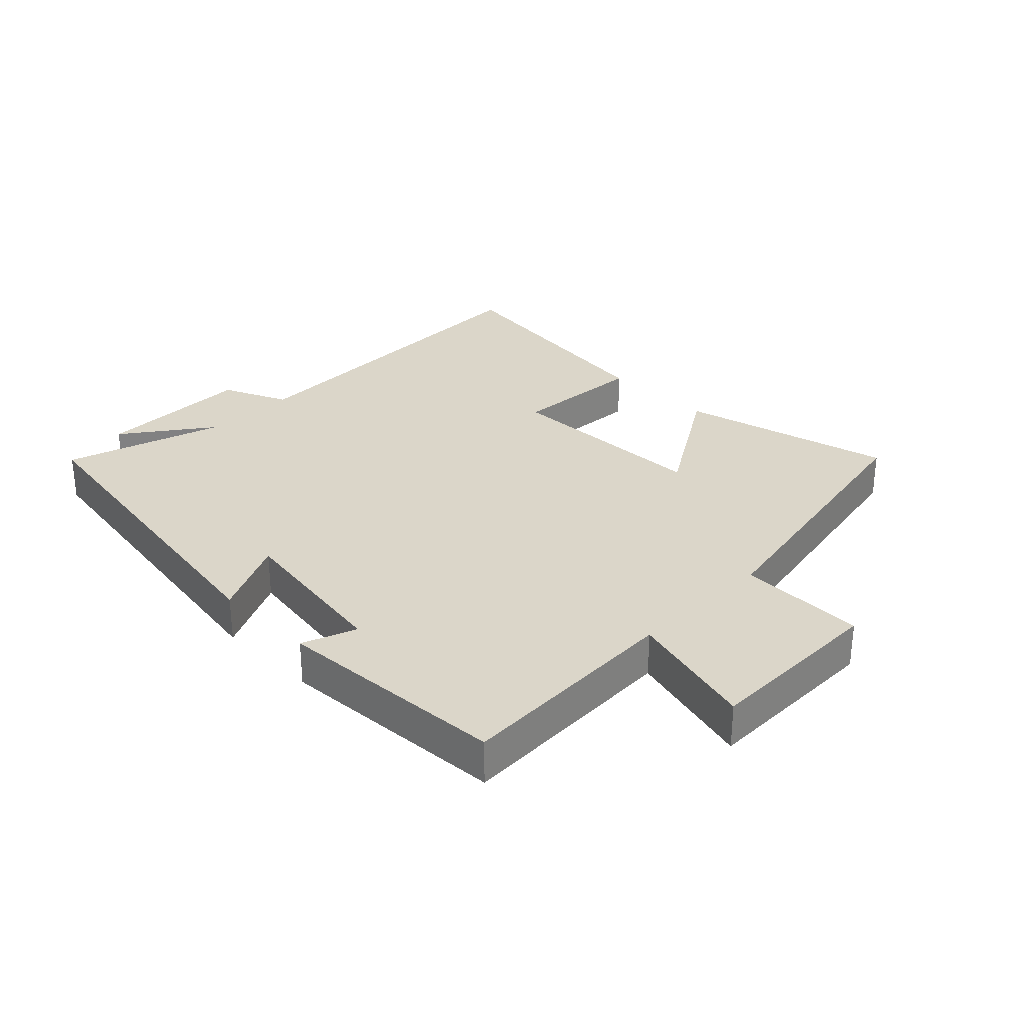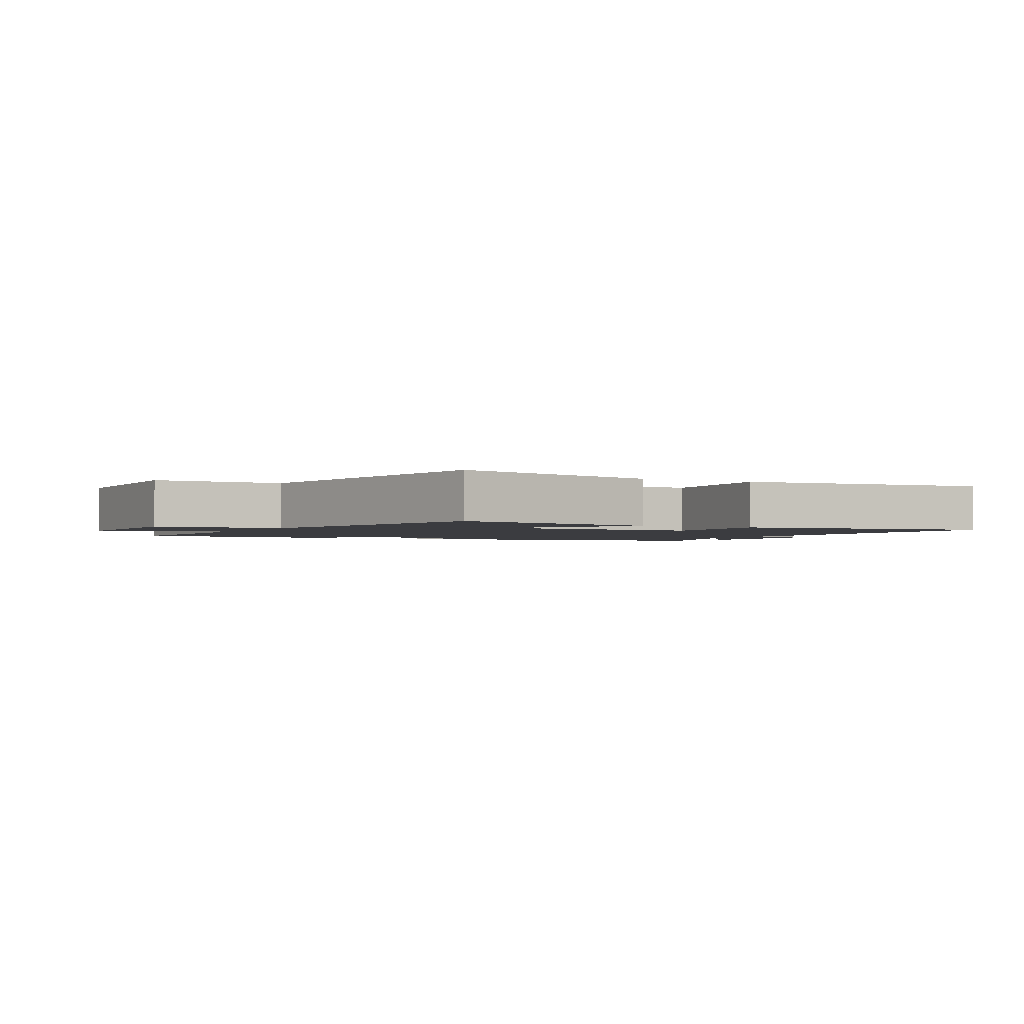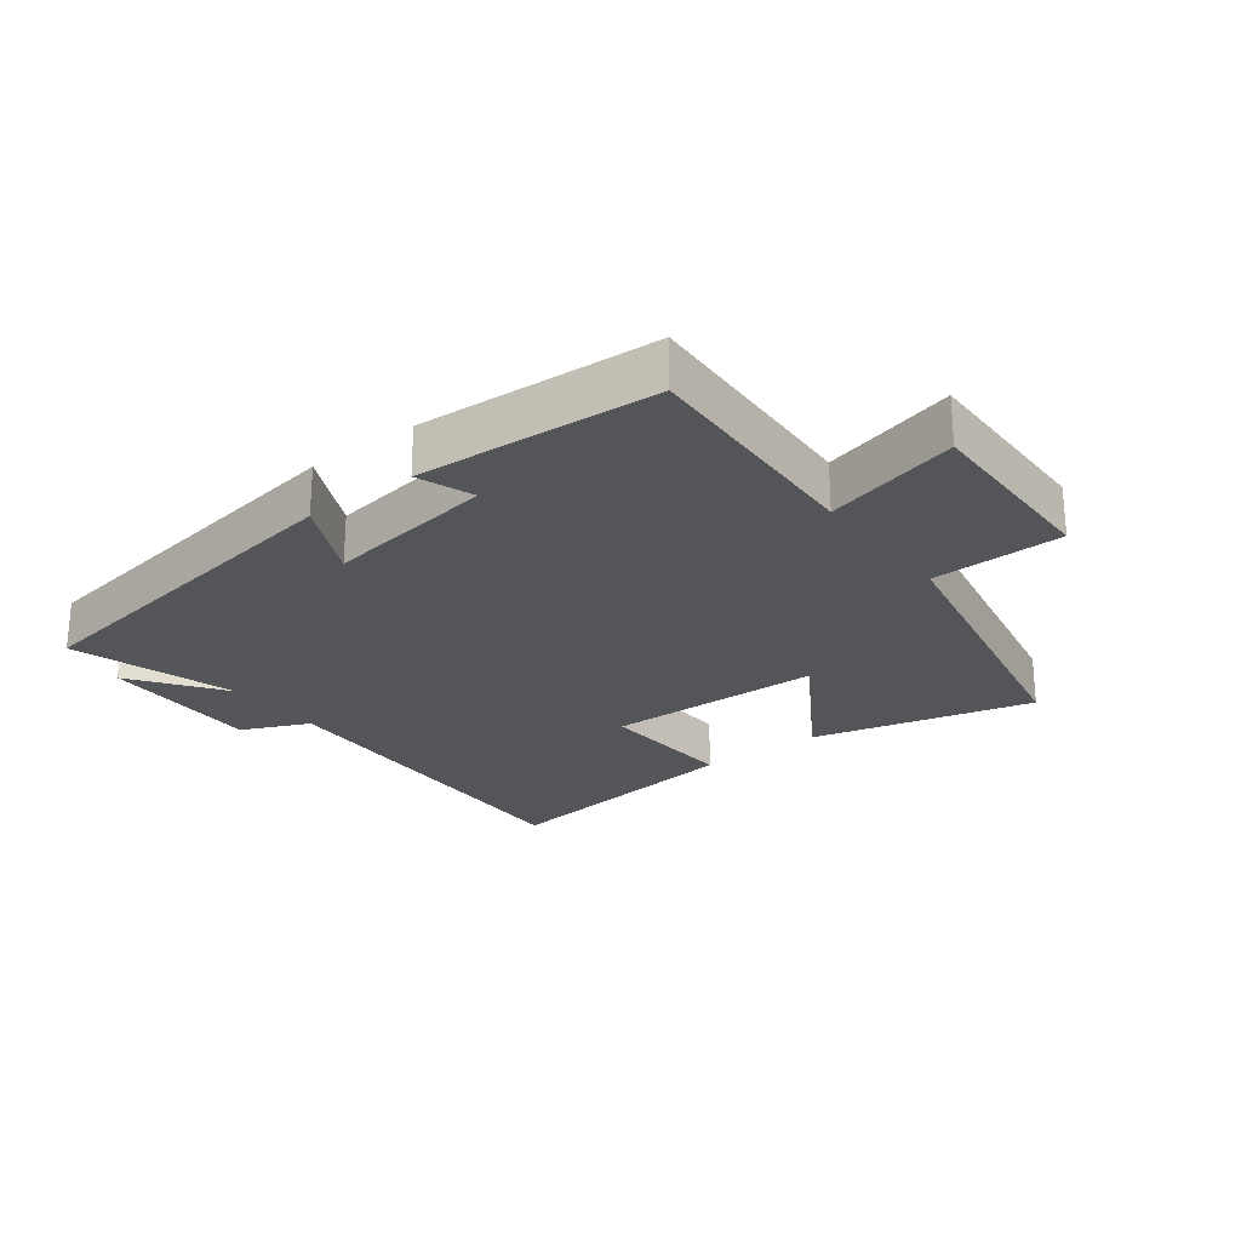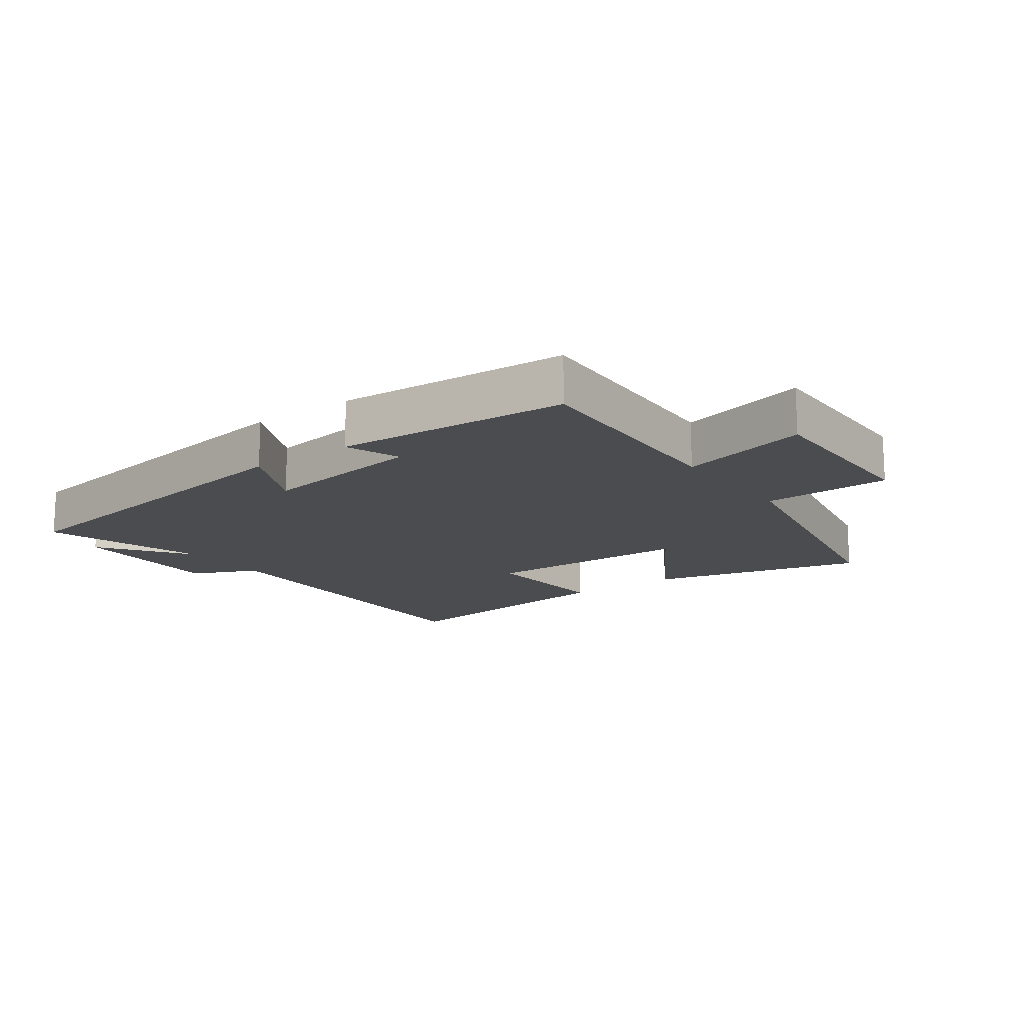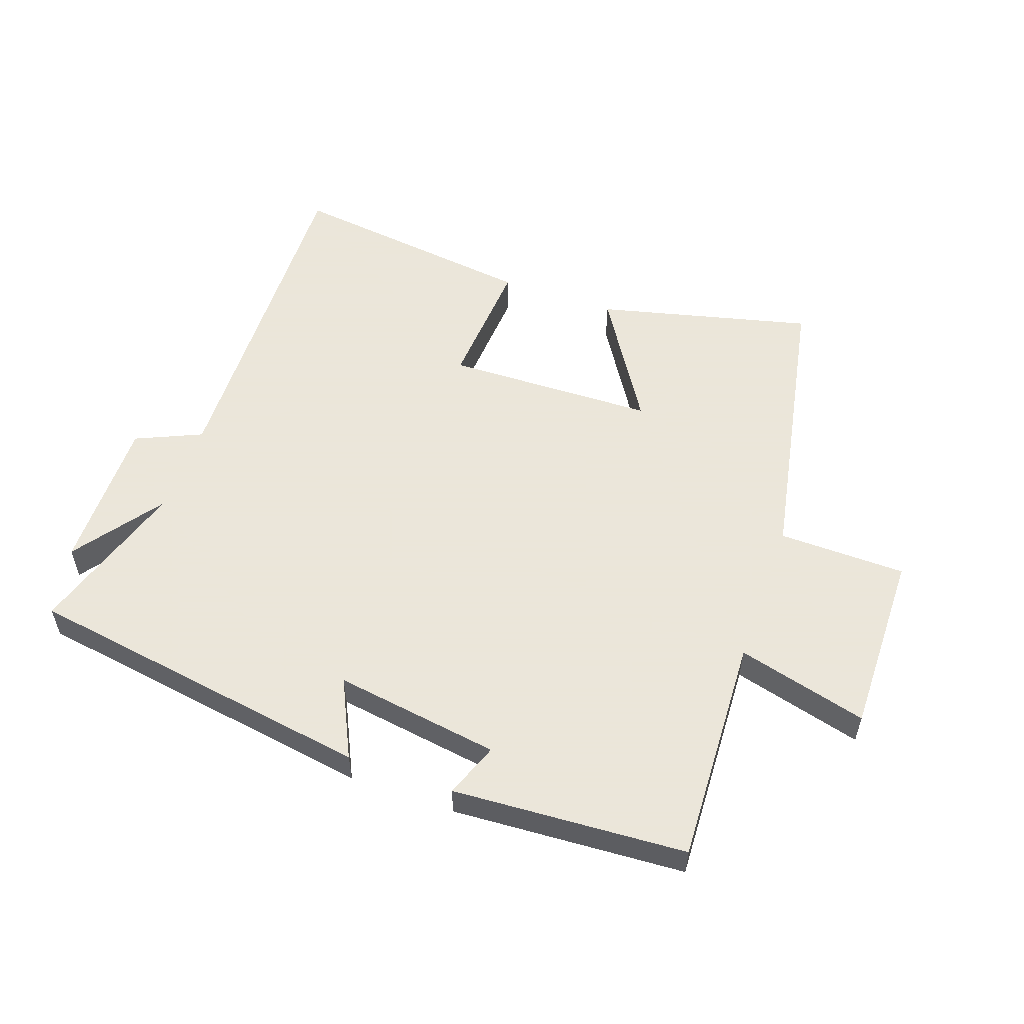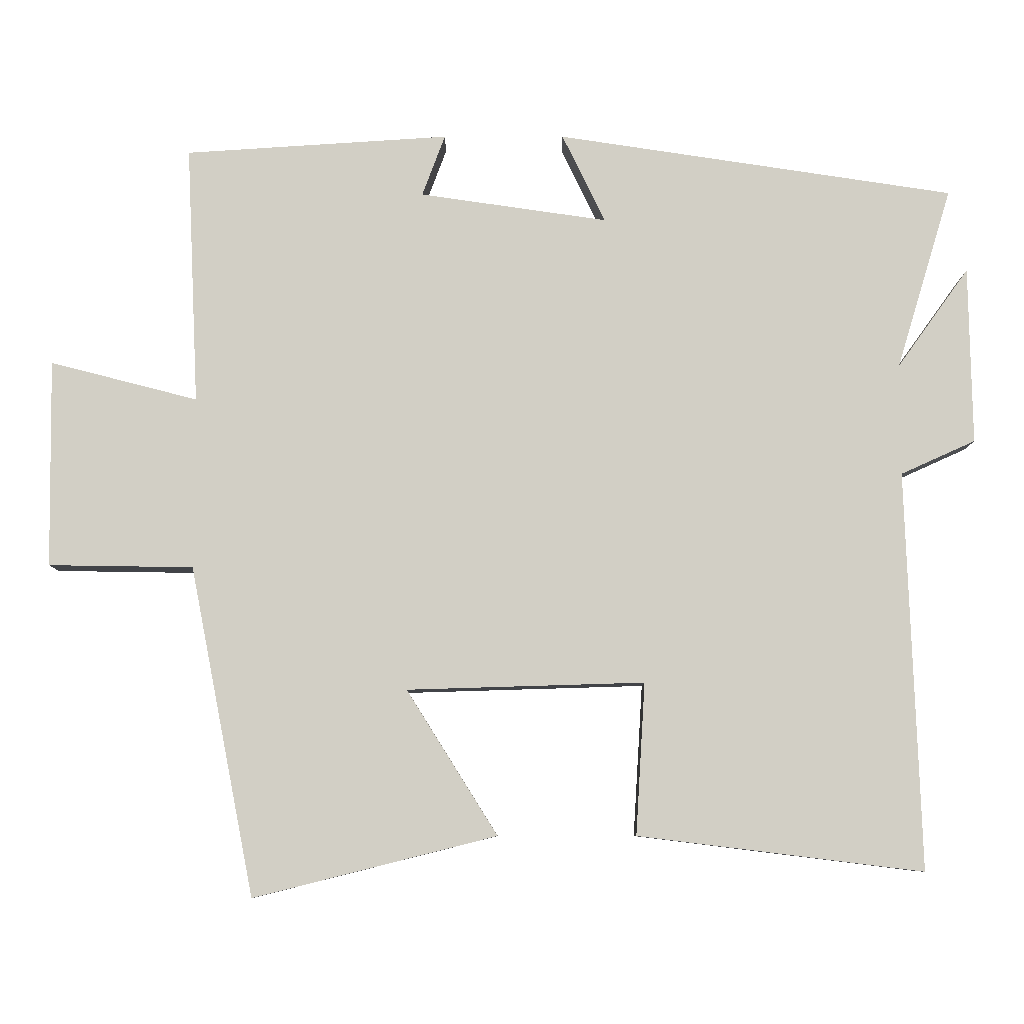
<metadata>
{"format":"obj","ext":"obj","renderer":"f3d","projection":"perspective","resolution":1024,"background":"white","views":[{"elev":30.0,"azim":45.1,"up":"+Y"},{"elev":-2.0,"azim":152.3,"up":"+Y"},{"elev":-24.8,"azim":37.4,"up":"+Y"},{"elev":-15.0,"azim":36.2,"up":"+Y"},{"elev":55.0,"azim":19.7,"up":"+Y"},{"elev":-8.1,"azim":180.0,"up":"+Z"}]}
</metadata>
<code>
v 0.517 0.07 0.476
v 0.5 0.07 0.114
v 0.706 0.07 0.167
v 0.702 0.07 -0.123
v 0.5 0.07 -0.126
v 0.41 0.07 -0.585
v 0.071 0.07 -0.5
v 0.198 0.07 -0.298
v -0.134 0.07 -0.288
v -0.121 0.07 -0.5
v -0.519 0.07 -0.549
v -0.5 0.07 0.007
v -0.604 0.07 0.054
v -0.6 0.07 0.302
v -0.5 0.07 0.163
v -0.577 0.07 0.416
v -0.022 0.07 0.5
v -0.082 0.07 0.376
v 0.18 0.07 0.414
v 0.148 0.07 0.5
v 0.517 0 0.476
v 0.5 0 0.114
v 0.706 0 0.167
v 0.702 0 -0.123
v 0.5 0 -0.126
v 0.41 0 -0.585
v 0.071 0 -0.5
v 0.198 0 -0.298
v -0.134 0 -0.288
v -0.121 0 -0.5
v -0.519 0 -0.549
v -0.5 0 0.007
v -0.604 0 0.054
v -0.6 0 0.302
v -0.5 0 0.163
v -0.577 0 0.416
v -0.022 0 0.5
v -0.082 0 0.376
v 0.18 0 0.414
v 0.148 0 0.5
f 19 20 1 2
f 18 19 2
f 15 16 17 18
f 15 18 2
f 12 13 14 15
f 12 15 2
f 9 10 11 12
f 8 9 12 2
f 5 6 7 8
f 5 8 2 3
f 3 4 5
f 22 21 40 39
f 22 39 38
f 38 37 36 35
f 22 38 35
f 35 34 33 32
f 22 35 32
f 32 31 30 29
f 22 32 29 28
f 28 27 26 25
f 23 22 28 25
f 25 24 23
f 1 21 22 2
f 2 22 23 3
f 3 23 24 4
f 4 24 25 5
f 5 25 26 6
f 6 26 27 7
f 7 27 28 8
f 8 28 29 9
f 9 29 30 10
f 10 30 31 11
f 11 31 32 12
f 12 32 33 13
f 13 33 34 14
f 14 34 35 15
f 15 35 36 16
f 16 36 37 17
f 17 37 38 18
f 18 38 39 19
f 19 39 40 20
f 20 40 21 1

</code>
